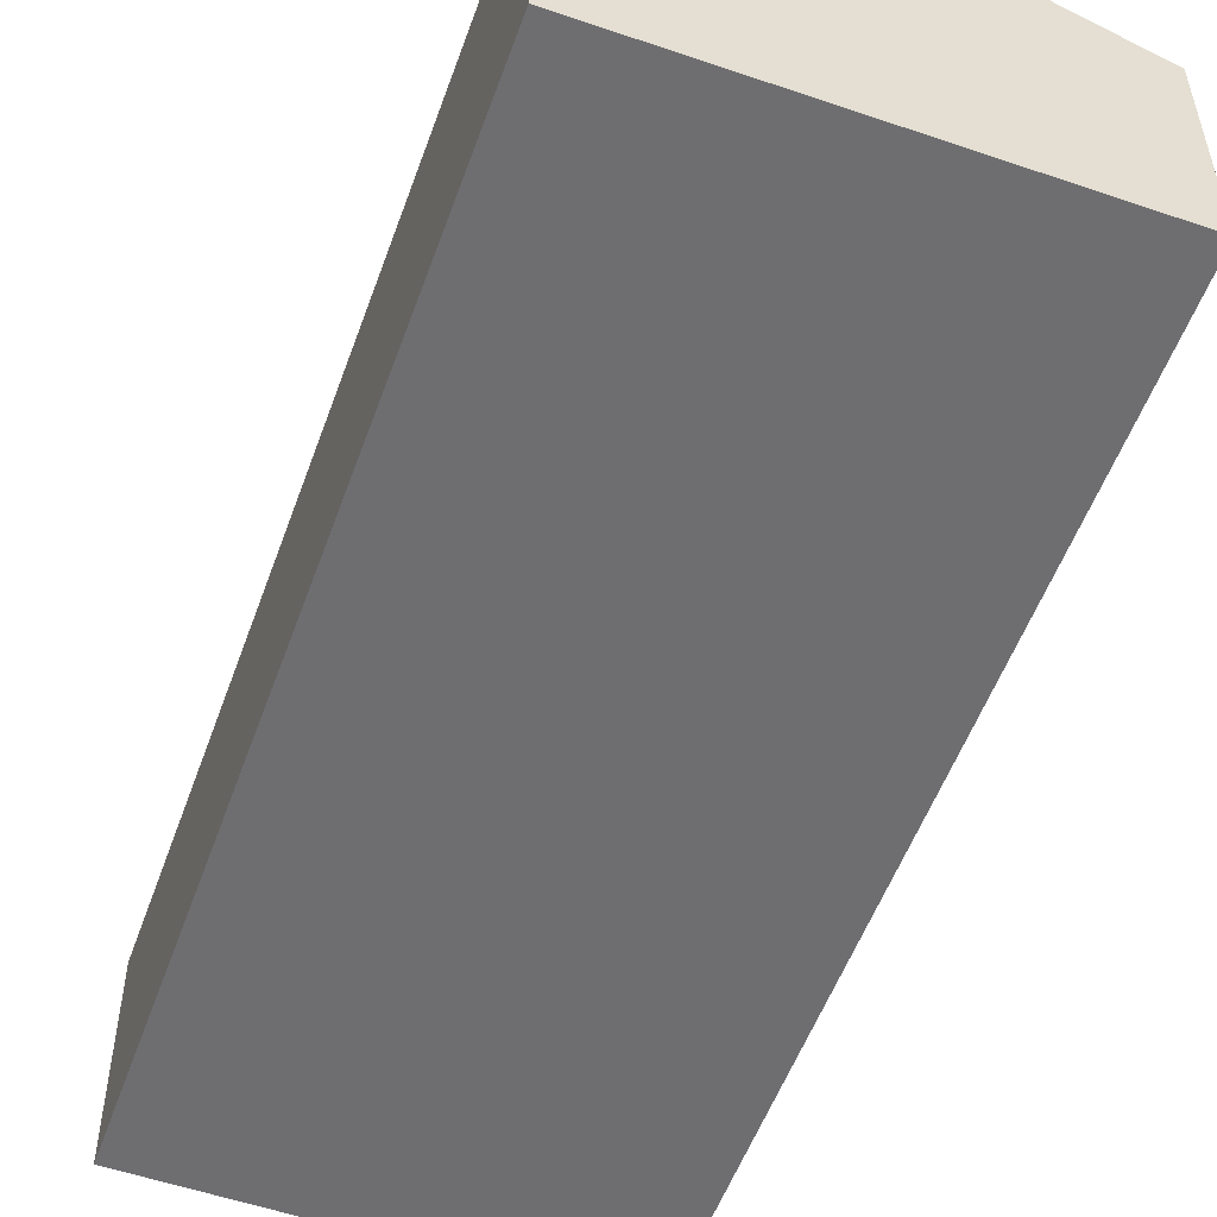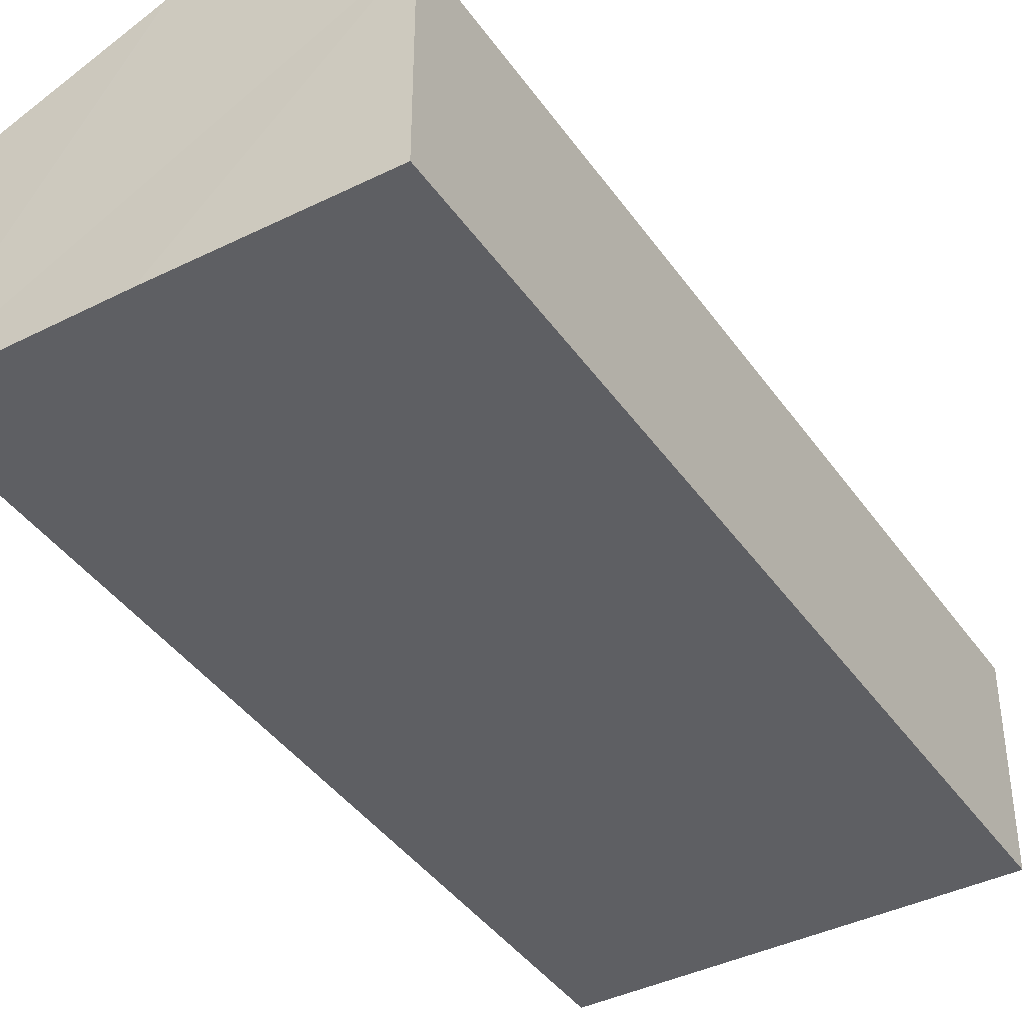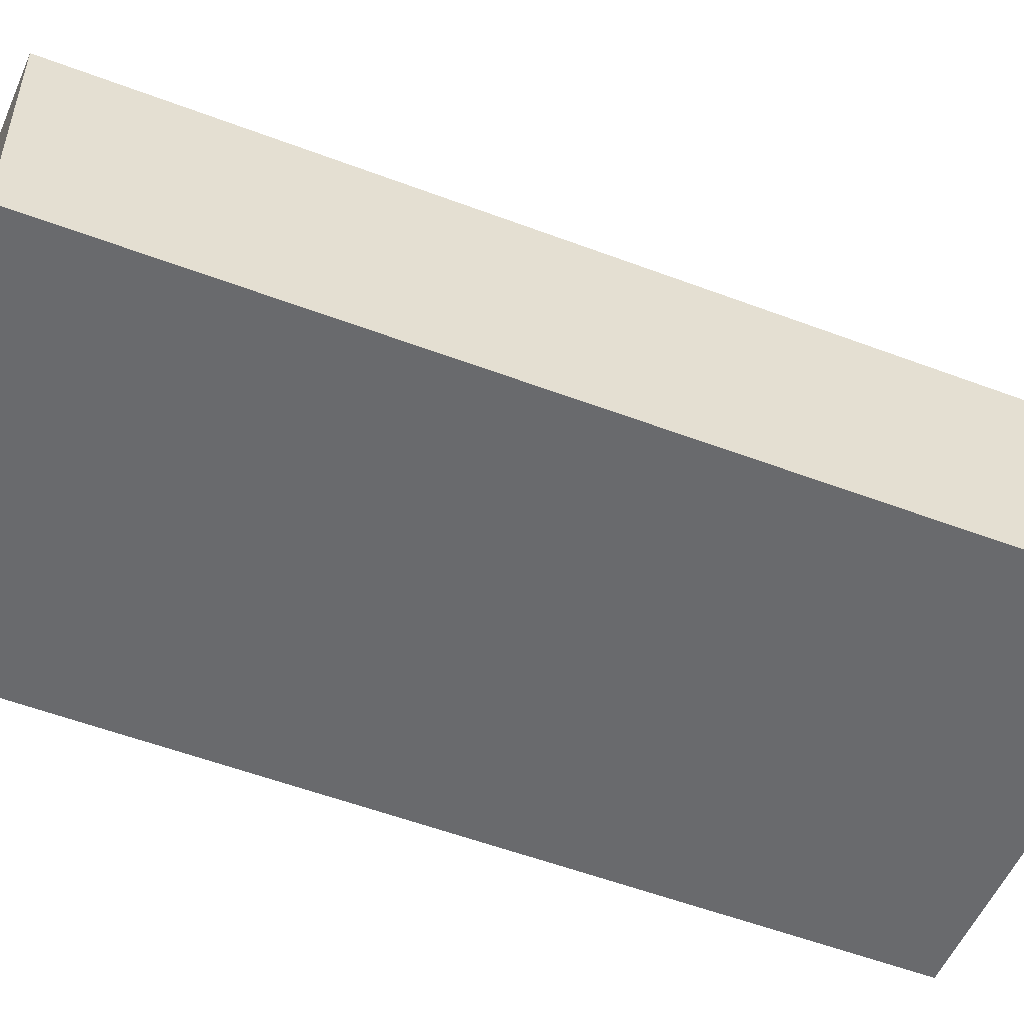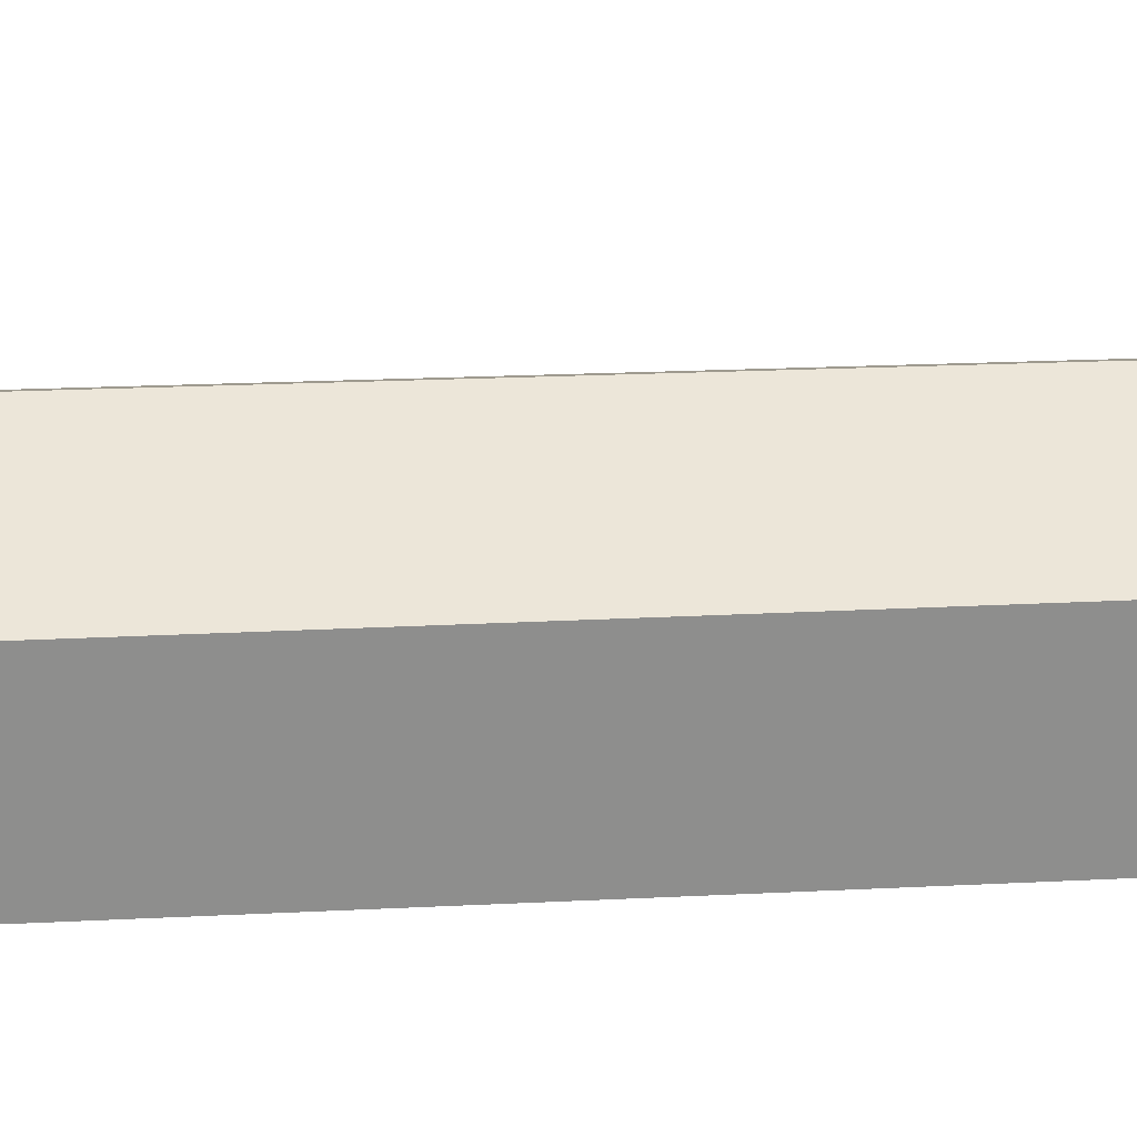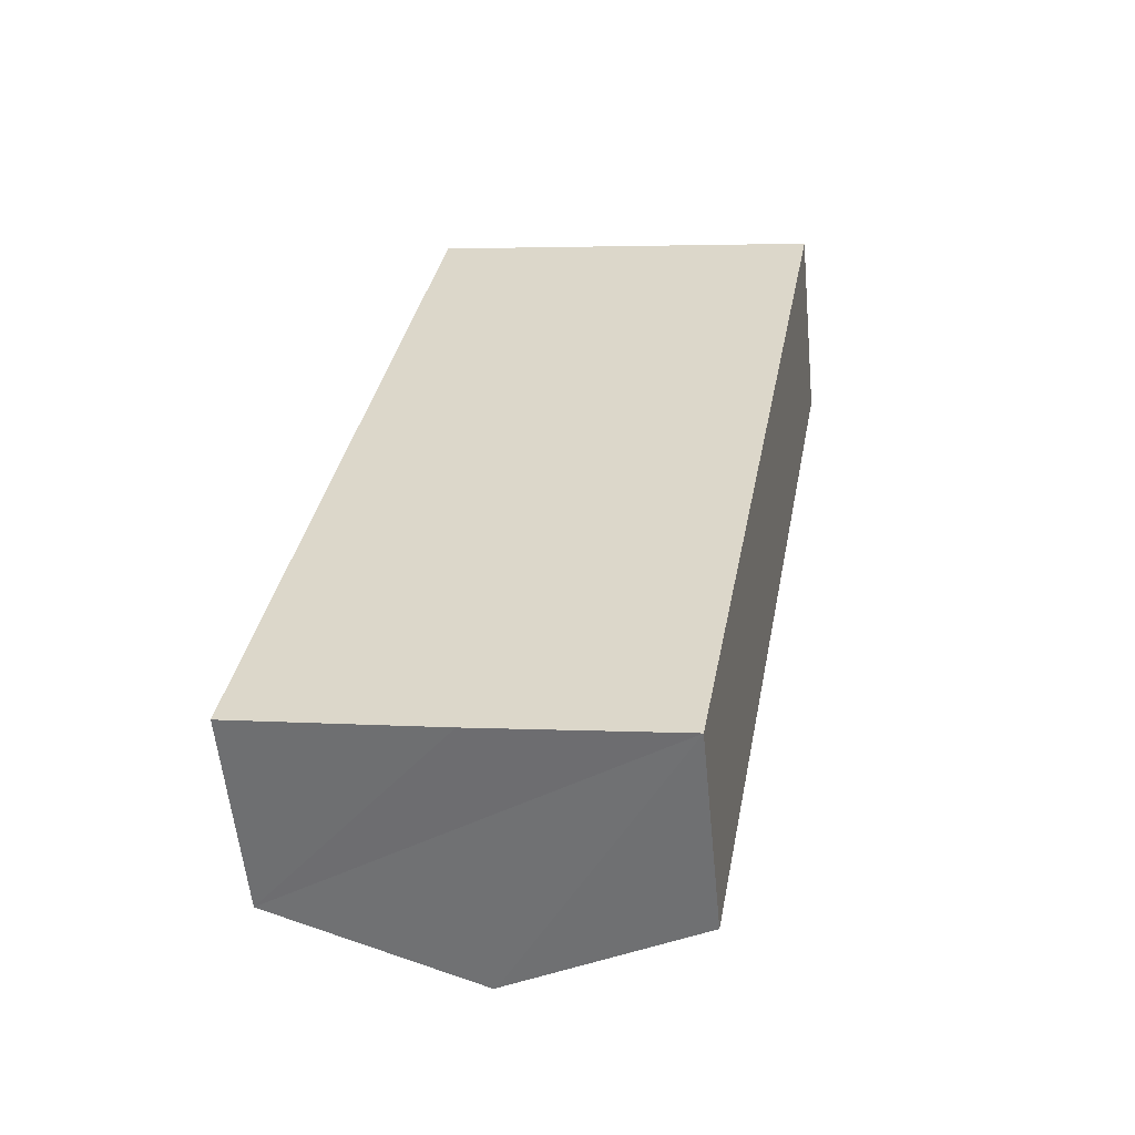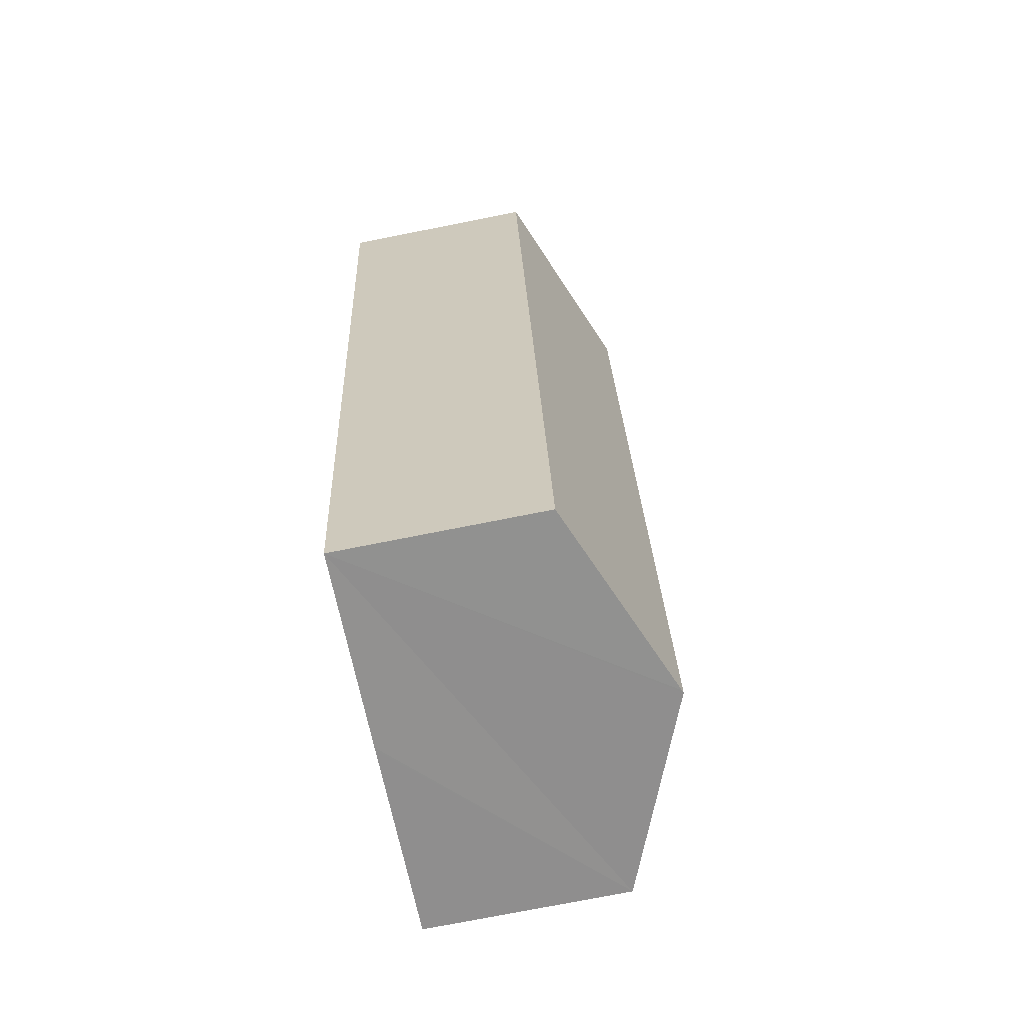
<metadata>
{"format":"obj","ext":"obj","renderer":"f3d","projection":"perspective","resolution":1024,"background":"white","views":[{"elev":-54.4,"azim":-9.7,"up":"+Y"},{"elev":-40.6,"azim":-138.5,"up":"+Y"},{"elev":-53.0,"azim":-102.2,"up":"+Y"},{"elev":25.4,"azim":95.7,"up":"+Y"},{"elev":-57.3,"azim":5.6,"up":"+Z"},{"elev":-75.0,"azim":101.2,"up":"+Z"}]}
</metadata>
<code>
v  12.3 4.832 13.75
v  11.86 5.407 19.64
v  13.31 4.823 19.38
v  9.533 4.859 -1.674
v  4.852 6.743 -0.887
v  8.478 6.77 20.25
v  4.785 6.77 -0.875
v  0 4.839 2.963e-16
v  3.691 4.839 21.12
v  9.533 1.025e-16 -1.674
v  4.852 5.431e-17 -0.887
v  4.785 5.358e-17 -0.875
v  0 0 0
v  3.691 -1.293e-15 21.12
v  8.478 -1.24e-15 20.25
v  11.86 -1.203e-15 19.64
v  13.31 -1.187e-15 19.38
v  12.3 -8.418e-16 13.75
g defaultobject
f 1 2 3
f 2 1 4
f 2 4 5
f 2 5 6
f 6 5 7
f 8 6 7
f 6 8 9
f 10 5 4
f 5 10 7
f 7 10 8
f 8 10 11
f 8 11 12
f 8 12 13
f 13 9 8
f 9 13 14
f 14 6 9
f 6 14 15
f 6 15 2
f 2 15 16
f 2 16 3
f 3 16 17
f 1 10 4
f 10 1 18
f 18 1 3
f 18 3 17
f 18 11 10
f 11 18 13
f 13 18 14
f 14 18 17
f 14 17 16
f 14 16 15

</code>
